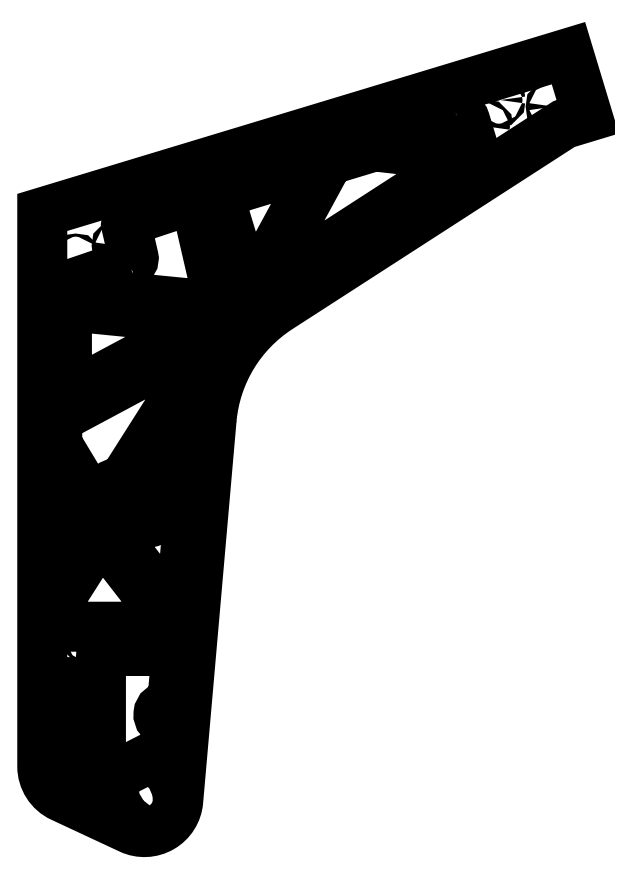
<metadata>
{"format":"dxf","ext":"dxf","renderer":"ezdxf+matplotlib","layout":"modelspace","background":"white","min_lineweight":24,"dpi":150}
</metadata>
<code>
0
SECTION
2
ENTITIES
0
LWPOLYLINE
8
0
90
10
70
1
43
0
10
1.415
20
1.66
42
-0.2301
10
4.135
20
6.143
10
15.69
20
13.6
10
16.65
20
13.89
10
15.87
20
16.47
10
-5.448
20
10.02
10
-5.448
20
-12.42
42
0.2915
10
-4.654
20
-13.67
10
-1.891
20
-14.95
42
0.5206
10
0.0596
20
-13.83
0
LWPOLYLINE
8
0
90
6
70
1
43
0
10
-4.843
20
-1.128
42
-0.7601
10
-4.331
20
-0.986
10
-3.405
20
-2.524
42
-0.2842
10
-3.409
20
-2.814
10
-4.334
20
-4.272
42
-0.7508
10
-4.843
20
-4.124
0
LWPOLYLINE
8
0
90
14
70
1
43
0
10
-0.1873
20
-9.861
42
-0.4142
10
-0.358
20
-10
10
-0.3972
20
-10
42
1
10
-0.4521
20
-10.63
10
-0.4129
20
-10.63
42
-0.4142
10
-0.2697
20
-10.8
10
-0.3365
20
-11.57
42
-0.259
10
-0.4724
20
-11.77
10
-2.671
20
-12.88
42
-0.5595
10
-3.071
20
-12.64
10
-3.071
20
-8.023
42
-0.4142
10
-2.795
20
-7.748
10
-0.3032
20
-7.748
42
-0.44
10
-0.02864
20
-8.047
0
LWPOLYLINE
8
0
90
6
70
1
43
0
10
0.4303
20
5.748
42
-0.7414
10
0.5334
20
5.231
10
-4.043
20
2.78
42
-0.5667
10
-4.449
20
3.023
10
-4.449
20
5.925
42
-0.4433
10
-4.146
20
6.199
0
LWPOLYLINE
8
0
90
6
70
1
43
0
10
11.34
20
13.91
42
-0.4142
10
11.69
20
13.73
10
11.96
20
12.83
42
-0.5397
10
11.67
20
12.48
10
9.312
20
12.75
42
-0.8139
10
9.263
20
13.28
0
LWPOLYLINE
8
0
90
8
70
1
43
0
10
6.109
20
12.05
10
3.709
20
7.634
42
0.7771
10
4.101
20
7.271
10
11.18
20
11.84
42
0.7039
10
11.06
20
12.35
10
8.061
20
12.69
42
0.1026
10
7.96
20
12.68
10
6.256
20
12.17
42
0.1971
0
CIRCLE
8
0
10
-1.25
20
-7.255
30
-2.485e-30
40
0.0625
210
2.465e-32
220
2.737e-47
230
1
0
CIRCLE
8
0
10
-3.553
20
-7.255
30
0
40
0.0625
210
7.396e-32
220
8.211e-47
230
1
0
CIRCLE
8
0
10
-4.092
20
8.082
30
-3.416e-30
40
0.0625
210
7.396e-32
220
8.211e-47
230
1
0
CIRCLE
8
0
10
-2.364
20
8.663
30
-2.795e-30
40
0.0625
210
2.465e-32
220
2.737e-47
230
1
0
CIRCLE
8
0
10
1.572
20
9.308
30
-3.106e-31
40
0.0625
210
2.465e-32
220
2.737e-47
230
1
0
CIRCLE
8
0
10
7.901
20
9.15
30
-3.106e-31
40
0.0625
210
-2.465e-32
220
-2.737e-47
230
1
0
CIRCLE
8
0
10
15.22
20
14.31
30
0
40
0.0625
210
2.465e-32
220
2.737e-47
230
1
0
CIRCLE
8
0
10
12.54
20
13.5
30
-3.106e-31
40
0.0625
210
2.465e-32
220
2.737e-47
230
1
0
CIRCLE
8
0
10
5.153
20
12.18
30
-3.106e-30
40
0.0625
210
-2.465e-32
220
-2.737e-47
230
1
0
CIRCLE
8
0
10
-0.1114
20
10.59
30
-3.106e-31
40
0.0625
210
4.93e-32
220
5.474e-47
230
1
0
CIRCLE
8
0
10
13.05
20
14.57
30
0
40
0.0625
210
2.465e-32
220
2.737e-47
230
1
0
CIRCLE
8
0
10
-2.466
20
-1.207
30
-3.727e-30
40
0.09675
210
2.465e-32
220
2.737e-47
230
1
0
CIRCLE
8
0
10
-1.154
20
-2.294
30
-3.106e-31
40
0.09675
210
2.465e-32
220
2.737e-47
230
1
0
CIRCLE
8
0
10
-0.9853
20
-0.3633
30
-3.106e-31
40
0.09675
210
2.465e-32
220
2.737e-47
230
1
0
LWPOLYLINE
8
0
90
12
70
1
43
0
10
-2.669
20
-1.353
42
-0.6796
10
-2.42
20
-0.961
42
0.3076
10
-2.162
20
-0.8494
10
1.092
20
4.275
42
0.7713
10
0.7288
20
4.666
10
-4.711
20
1.753
42
0.2765
10
-4.843
20
1.533
10
-4.843
20
0.6969
42
0.1363
10
-4.807
20
0.568
10
-3.311
20
-1.916
42
0.5574
10
-2.843
20
-1.922
10
-2.66
20
-1.634
42
0.3076
0
LWPOLYLINE
8
0
90
6
70
1
43
0
10
1.76
20
10.51
42
-0.4142
10
1.944
20
10.86
10
5.246
20
11.86
42
-0.6708
10
5.569
20
11.46
10
3.253
20
7.207
42
-0.6656
10
2.747
20
7.259
0
LWPOLYLINE
8
0
90
10
70
1
43
0
10
-1.914
20
7.924
10
-4.301
20
7.11
42
0.8064
10
-4.266
20
6.804
10
1.361
20
6.25
42
0.513
10
1.656
20
6.586
10
0.7732
20
10.41
42
0.4417
10
0.5702
20
10.53
10
-1.945
20
9.692
42
0.3872
10
-2.049
20
9.507
10
-1.751
20
8.217
42
-0.3847
0
LWPOLYLINE
8
0
90
18
70
1
43
0
10
-1.849
20
-1.557
10
-1.02
20
-2.083
42
-1
10
-1.288
20
-2.505
10
-2.117
20
-1.979
42
0.4142
10
-2.462
20
-2.057
10
-2.744
20
-2.501
42
0.3163
10
-2.729
20
-2.817
10
-0.3221
20
-5.919
42
0.6821
10
0.1702
20
-5.774
10
0.8696
20
2.22
42
0.7854
10
0.3624
20
2.392
10
-1.003
20
0.2405
42
0.4142
10
-0.9263
20
-0.1046
10
-0.8513
20
-0.1522
42
-1
10
-1.119
20
-0.5743
10
-1.194
20
-0.5267
42
0.4142
10
-1.539
20
-0.6038
10
-1.926
20
-1.212
42
0.4142
0
LWPOLYLINE
8
0
90
8
70
1
43
0
10
-4.843
20
-9.283
42
-0.4142
10
-4.567
20
-9.007
10
-3.937
20
-9.007
42
-0.4142
10
-3.661
20
-9.283
10
-3.661
20
-12.79
42
-0.5486
10
-4.053
20
-13.04
10
-4.388
20
-12.88
42
-0.2915
10
-4.843
20
-12.17
0
LWPOLYLINE
8
0
90
4
70
1
43
0
10
-0.8896
20
-13.08
10
-1.831
20
-13.56
42
0.4698
10
-1.916
20
-13.94
42
0.8295
10
-0.5364
20
-13.24
42
0.4698
0
LWPOLYLINE
8
0
90
8
70
1
43
0
10
-4.843
20
-5.879
10
-4.843
20
-6.488
42
0.4142
10
-4.567
20
-6.763
10
-0.7281
20
-6.763
42
0.6237
10
-0.5104
20
-6.319
10
-2.831
20
-3.327
42
0.5194
10
-3.282
20
-3.348
10
-4.804
20
-5.745
42
0.1424
0
ENDSEC
0
EOF

</code>
